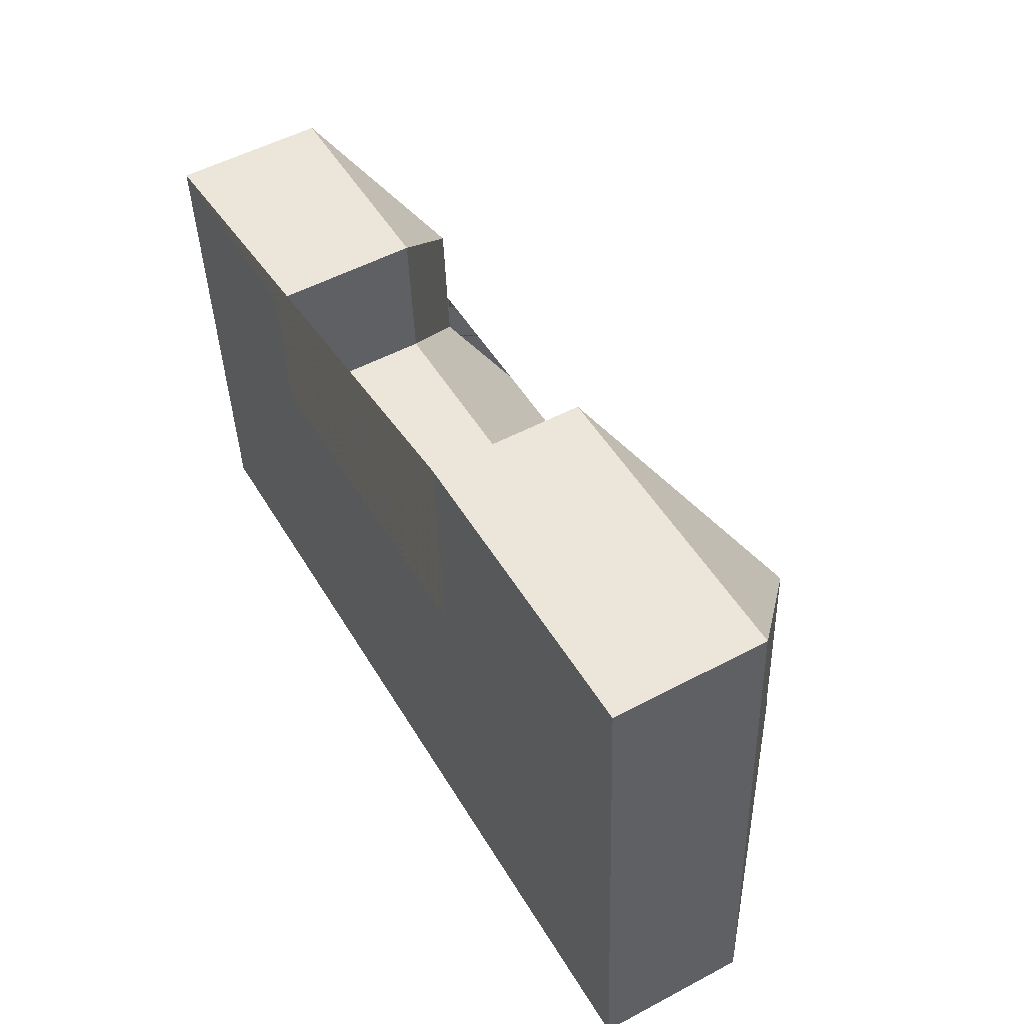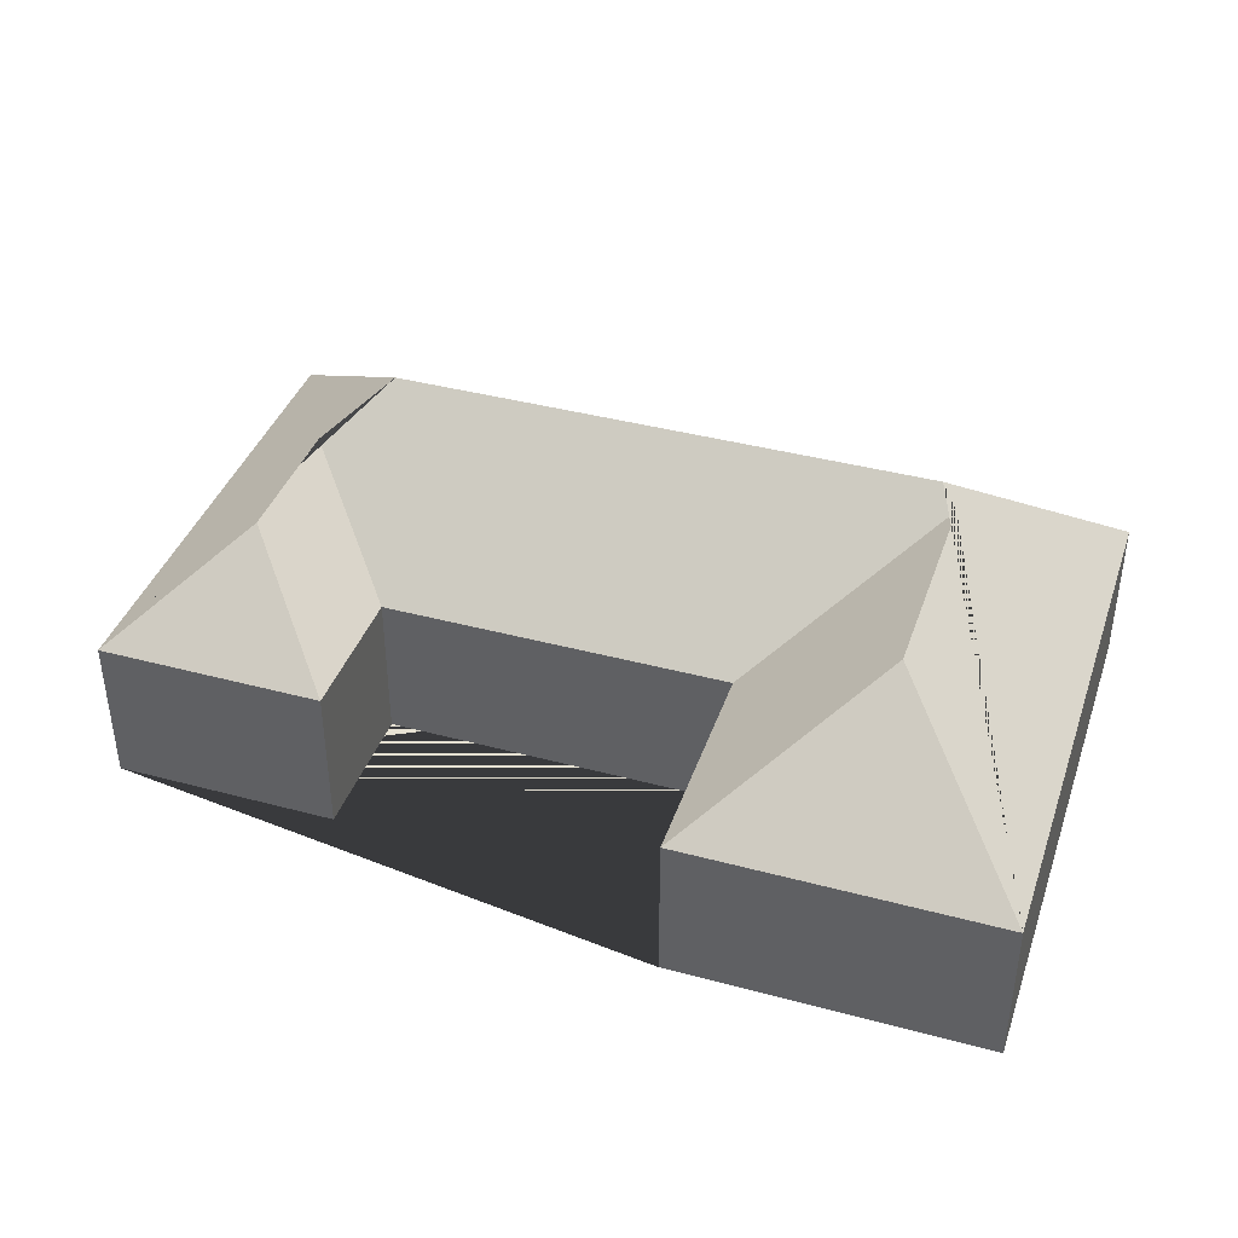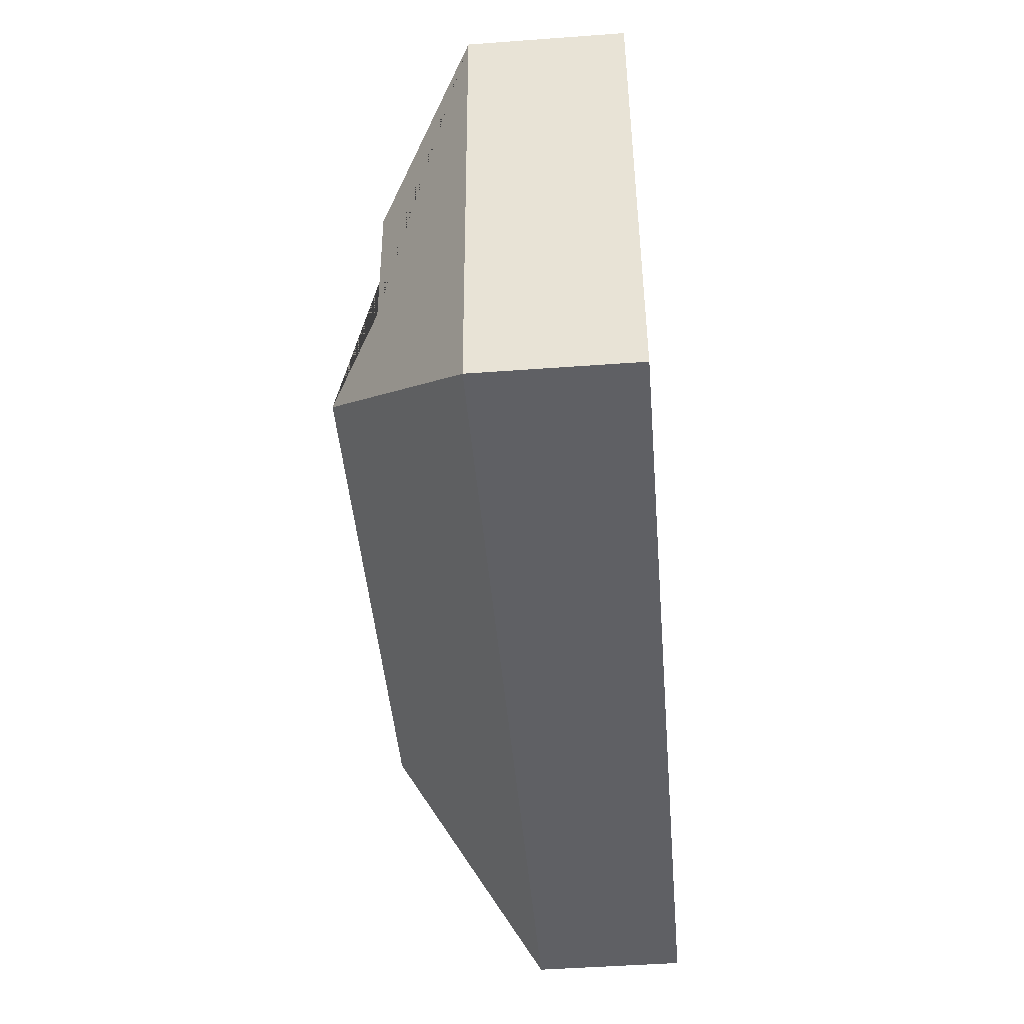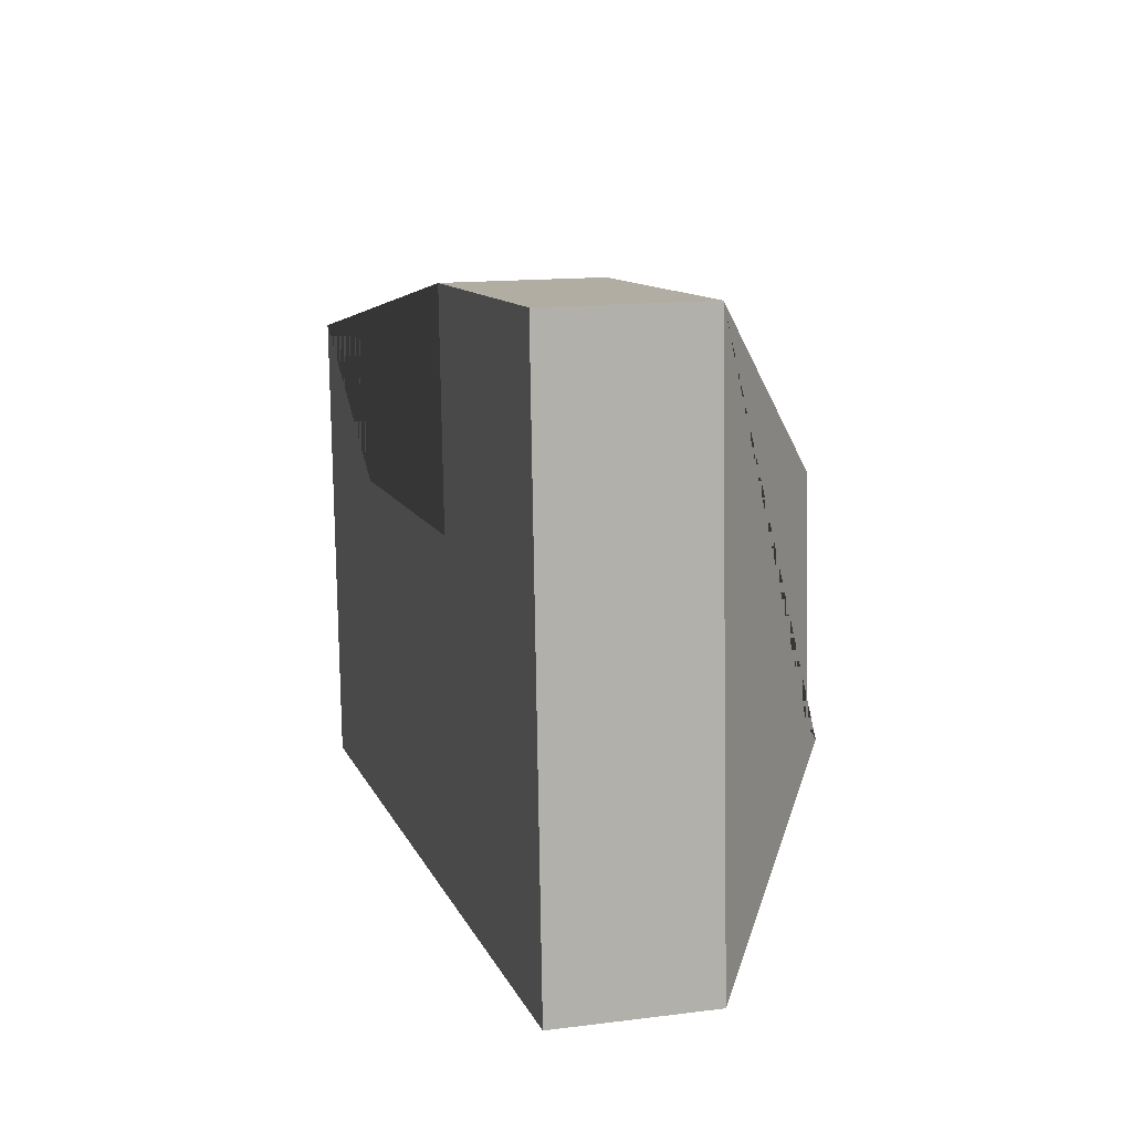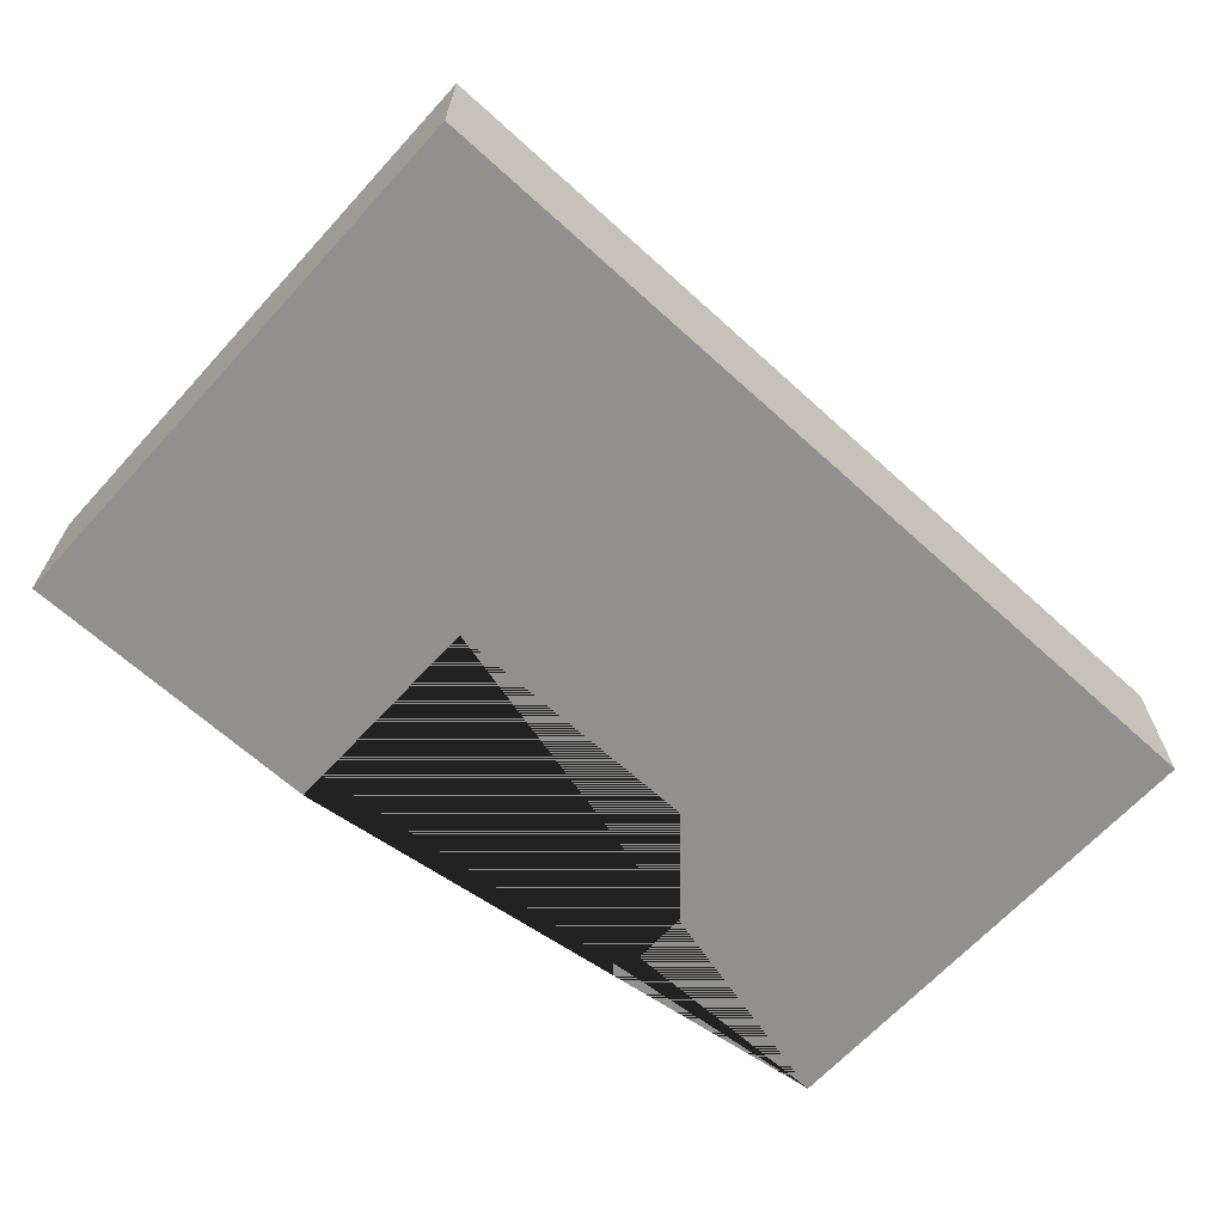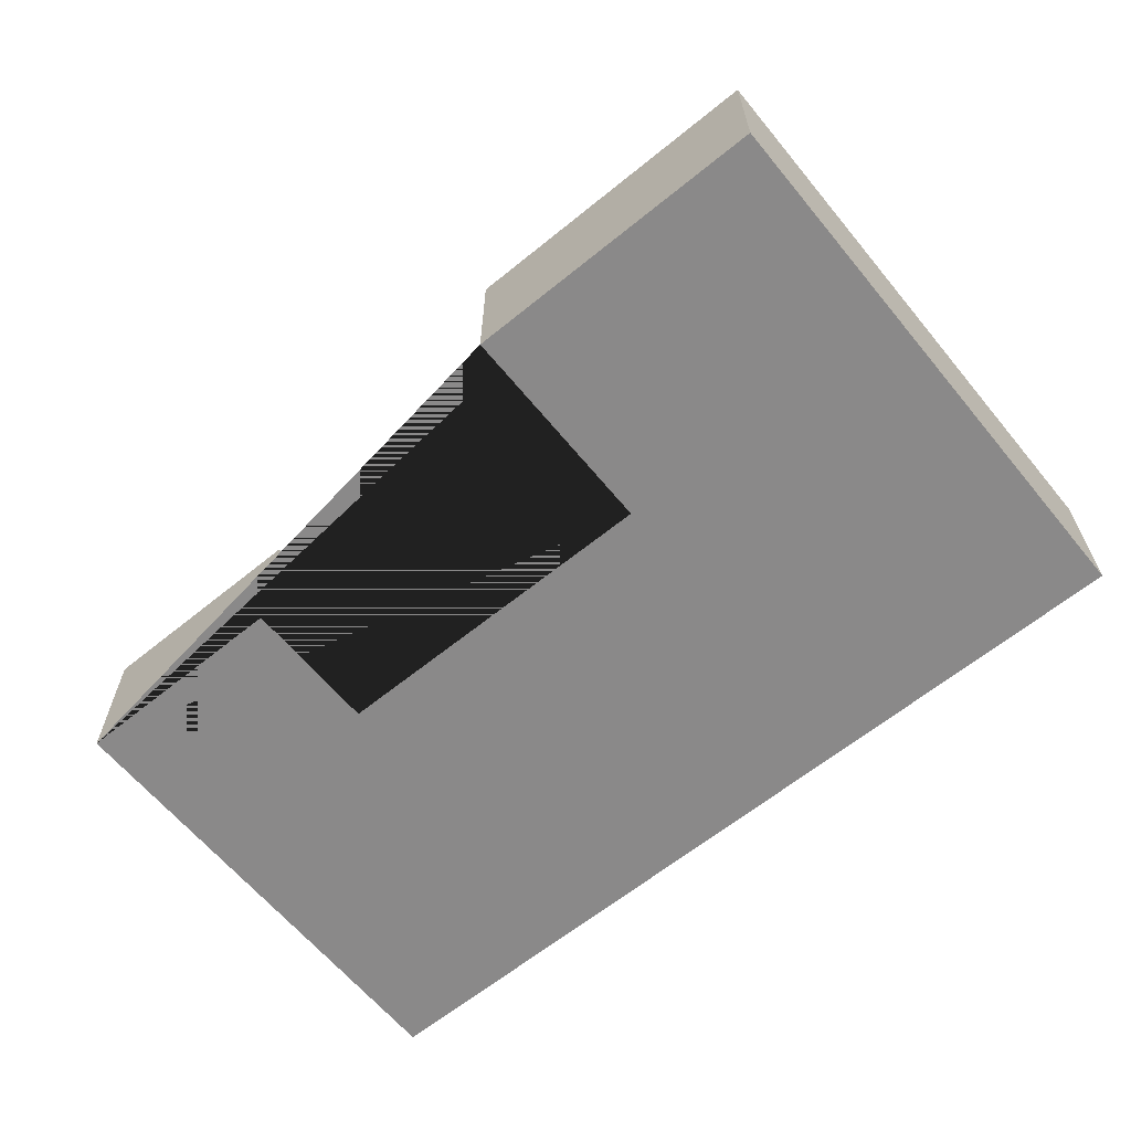
<metadata>
{"format":"obj","ext":"obj","renderer":"f3d","projection":"perspective","resolution":1024,"background":"white","views":[{"elev":53.1,"azim":60.4,"up":"+Z"},{"elev":39.9,"azim":14.9,"up":"+Y"},{"elev":-48.1,"azim":-85.3,"up":"+Z"},{"elev":14.0,"azim":74.4,"up":"+Z"},{"elev":-65.7,"azim":134.2,"up":"+Y"},{"elev":-63.3,"azim":36.0,"up":"+Y"}]}
</metadata>
<code>
o CG10_500_038065_0012
v 22.76 75 -80.09
v 36.93 75 -318.9
v 84.62 121.4 -134.3
v 88.94 121.6 -203.8
v 120.2 145 -230.9
v 139.1 75 -143.5
v 134.6 75 -73.44
v 311.6 75 -133.2
v 305.1 75 -23.58
v 388.9 145 -214.9
v 397.2 137.3 -204.9
v 390.8 137.3 -97.12
v 458.6 75 -14.45
v 475.3 75 -292.8
v 22.76 0 -80.09
v 36.93 0 -318.9
v 475.3 0 -292.8
v 458.6 0 -14.45
v 305.1 0 -23.58
v 311.6 0 -133.2
v 139.1 0 -143.5
v 134.6 0 -73.44
f 1 3 7
f 1 2 5 4 3
f 7 3 4 6
f 6 4 5 10 11 8
f 9 8 11 12
f 9 12 13
f 13 12 11 10 14
f 2 14 10 5
f 15 16 17 18 19 20 21 22
f 1 15 16 2
f 2 16 17 14
f 14 17 18 13
f 13 18 19 9
f 9 19 20 8
f 8 20 21 6
f 6 21 22 7
f 7 22 15 1

</code>
